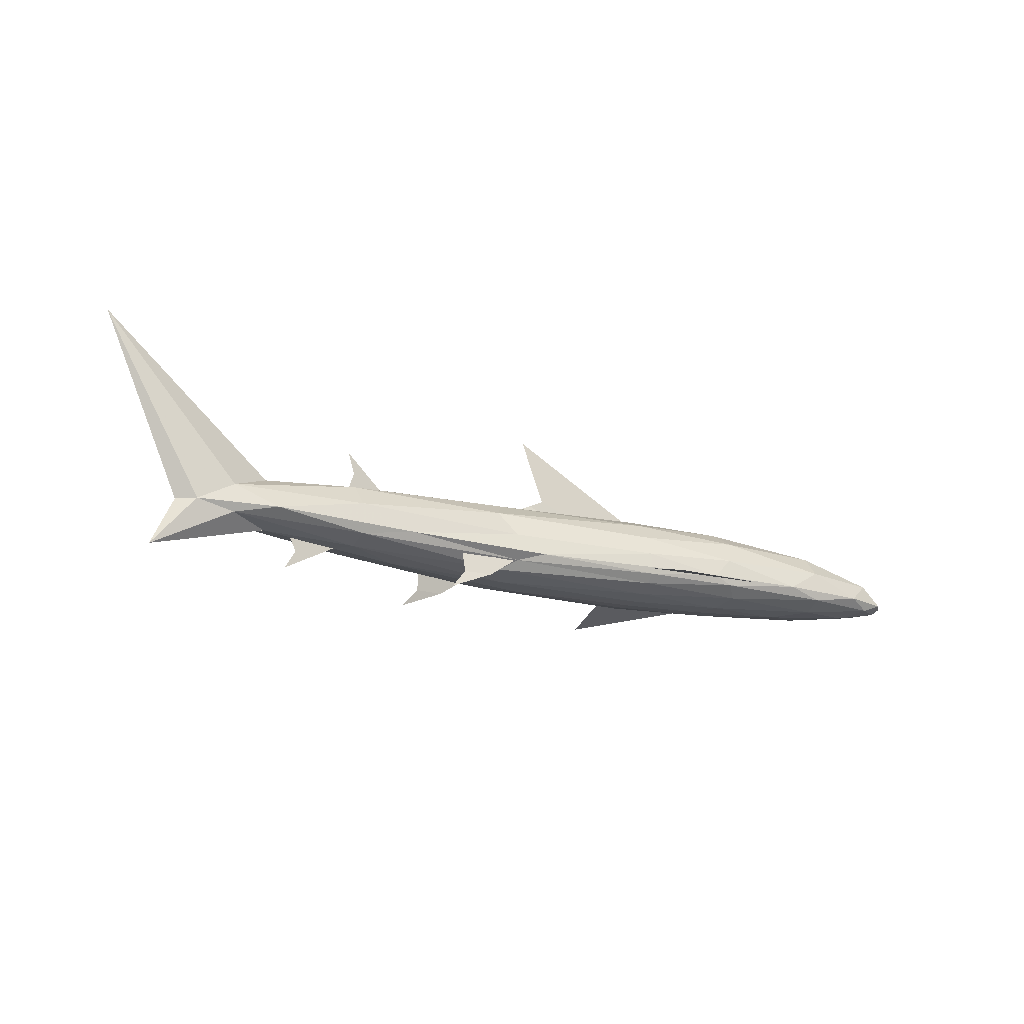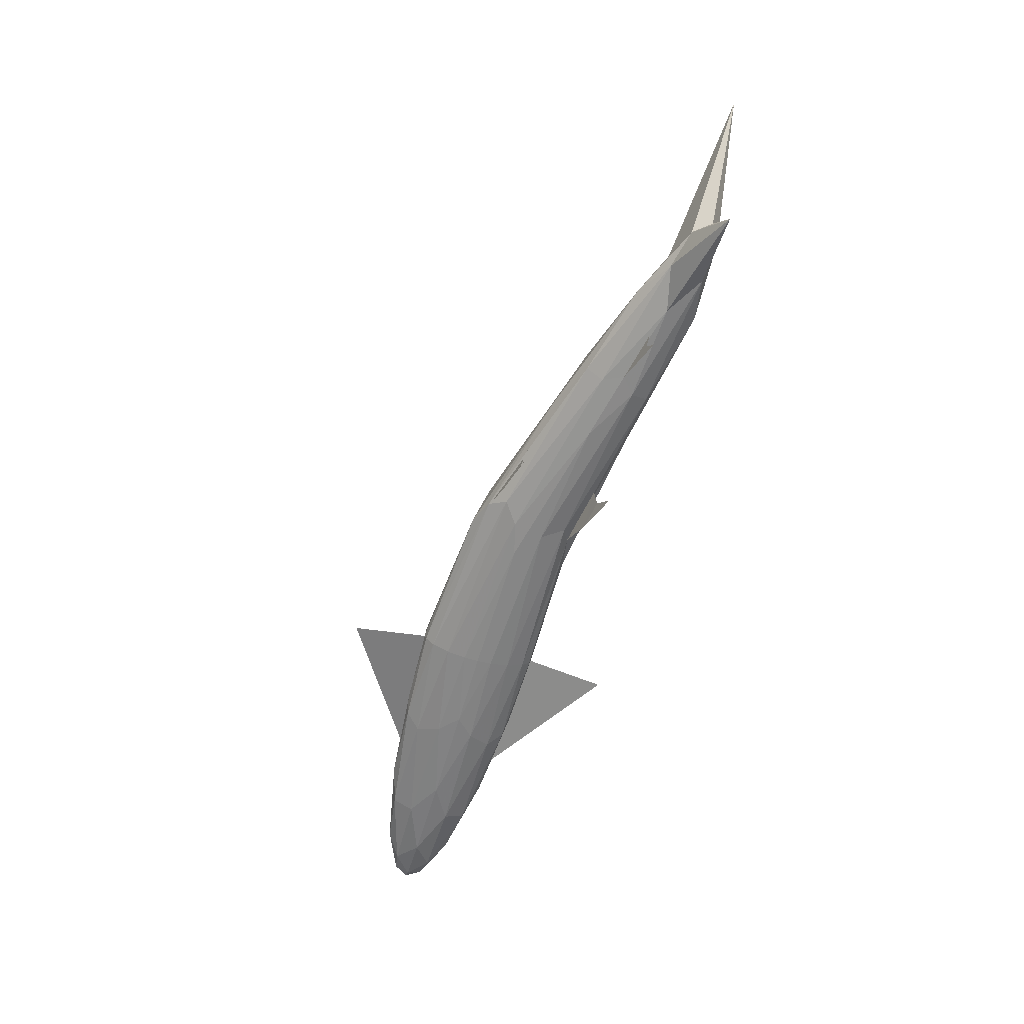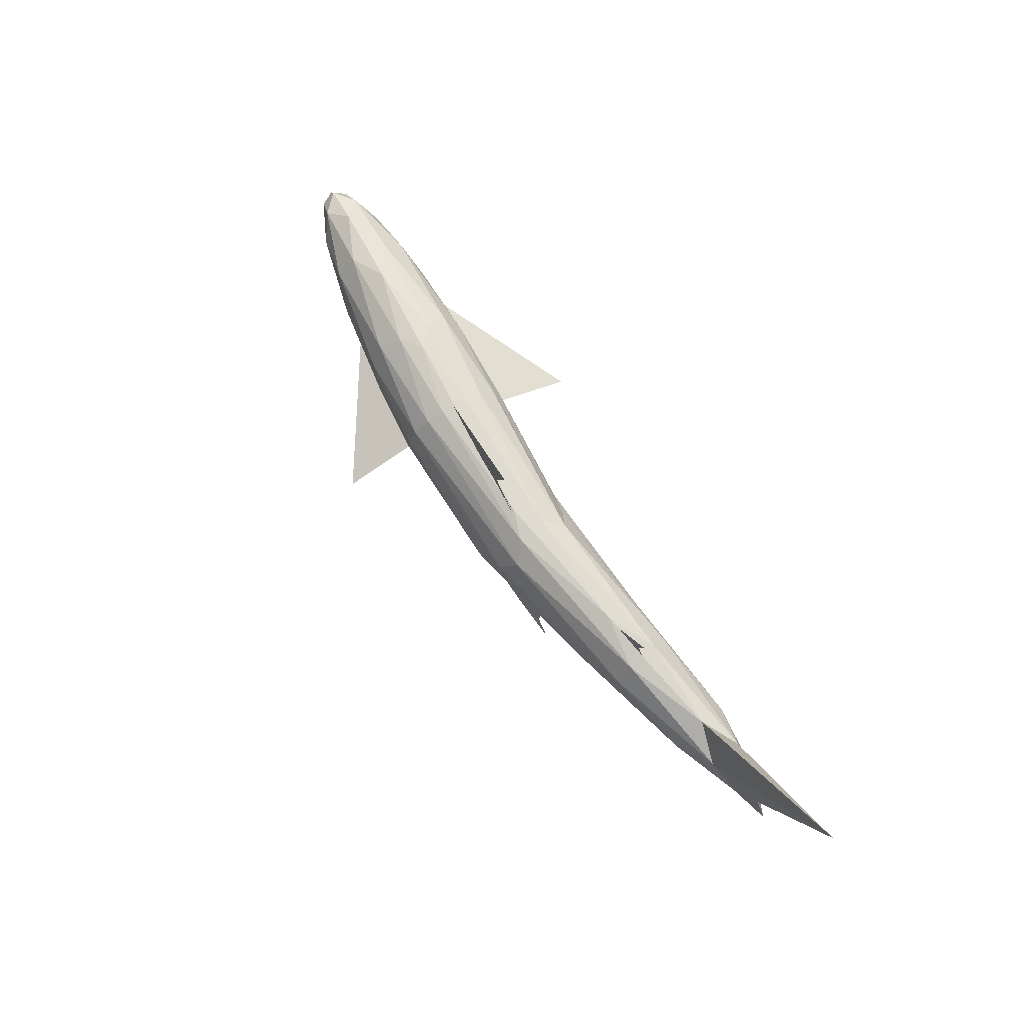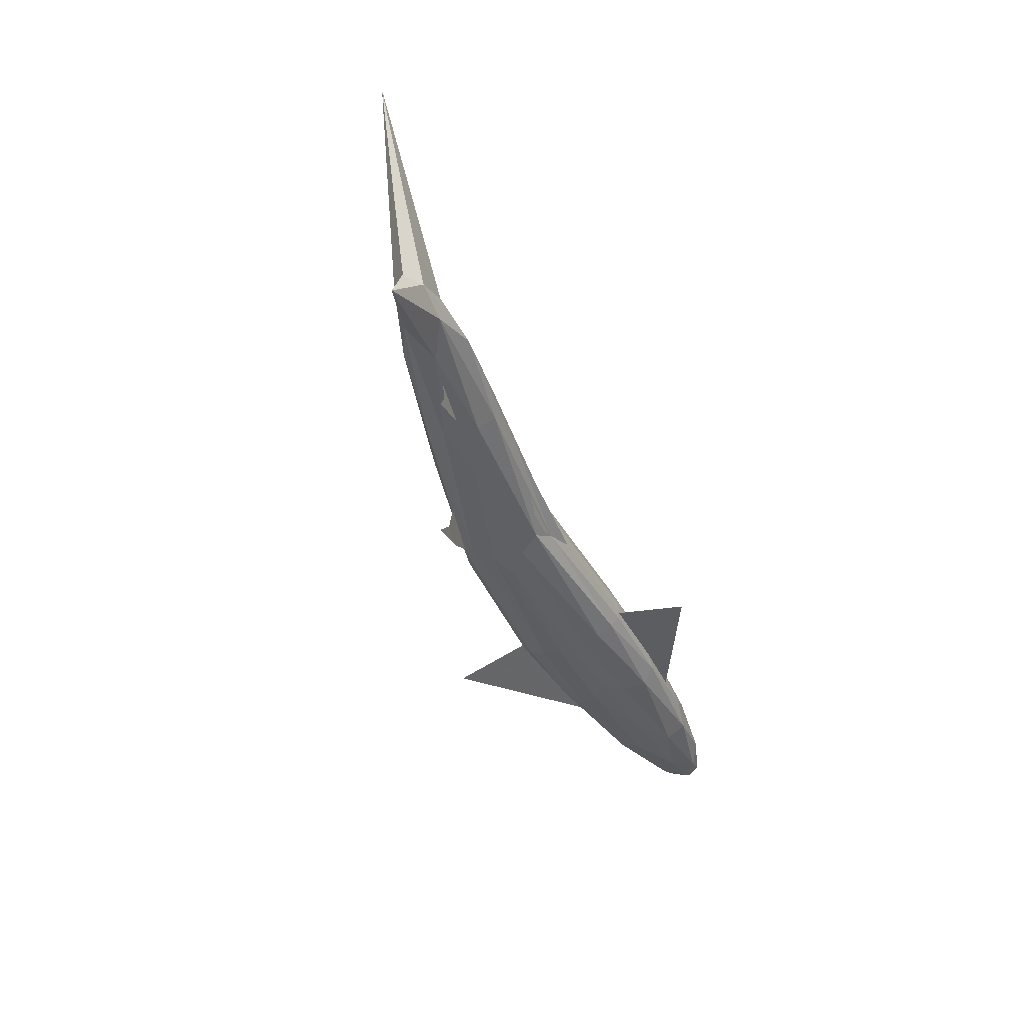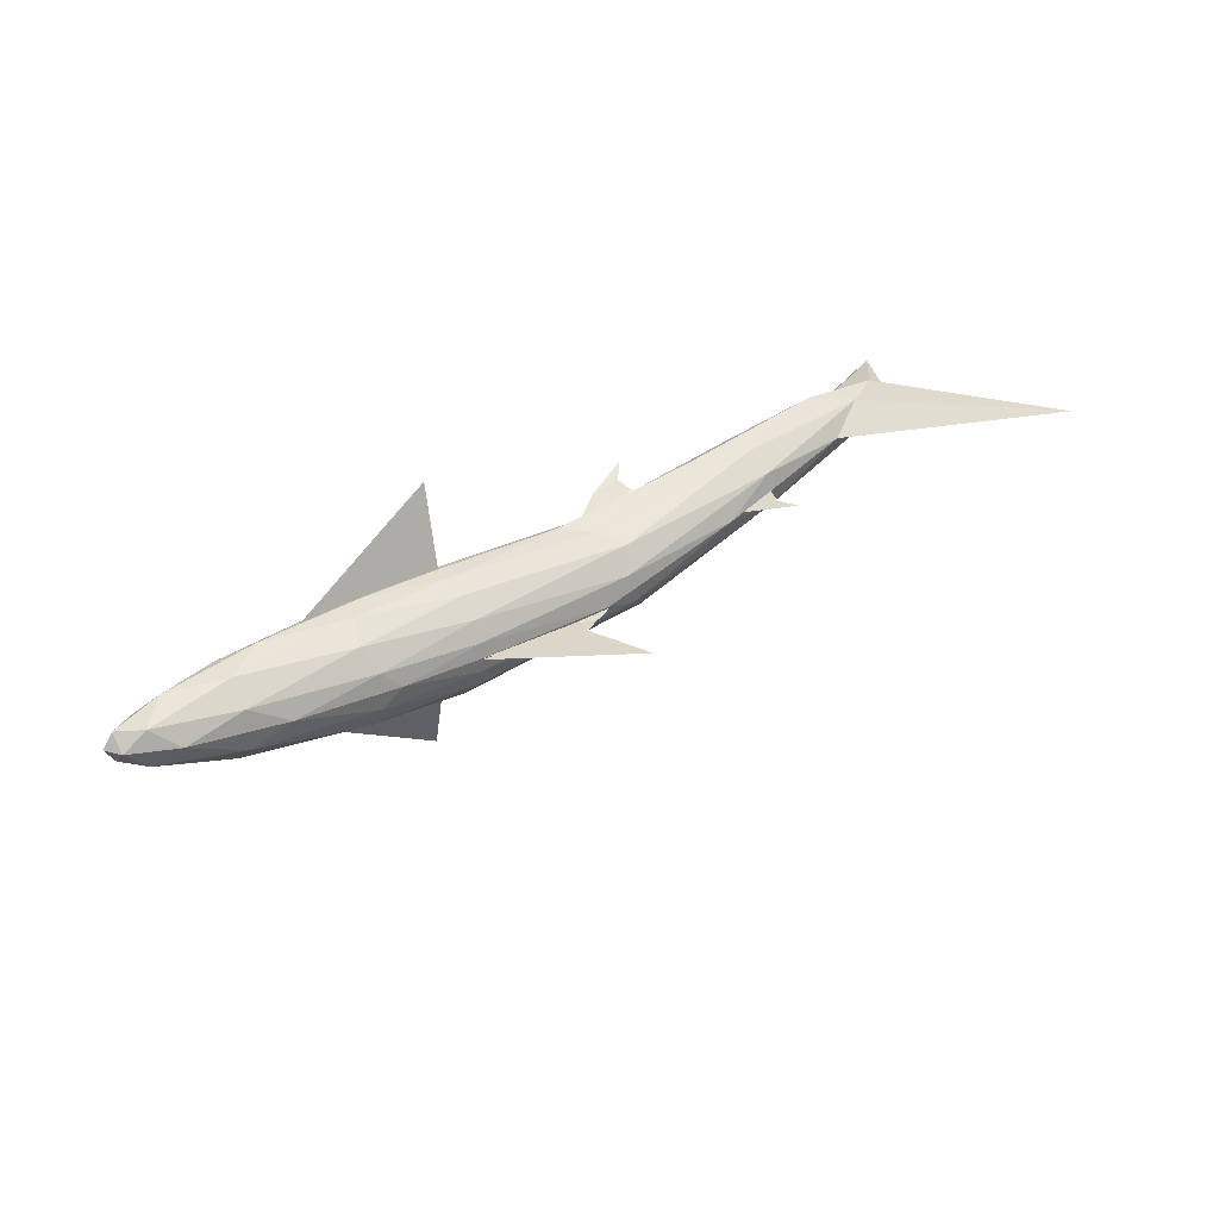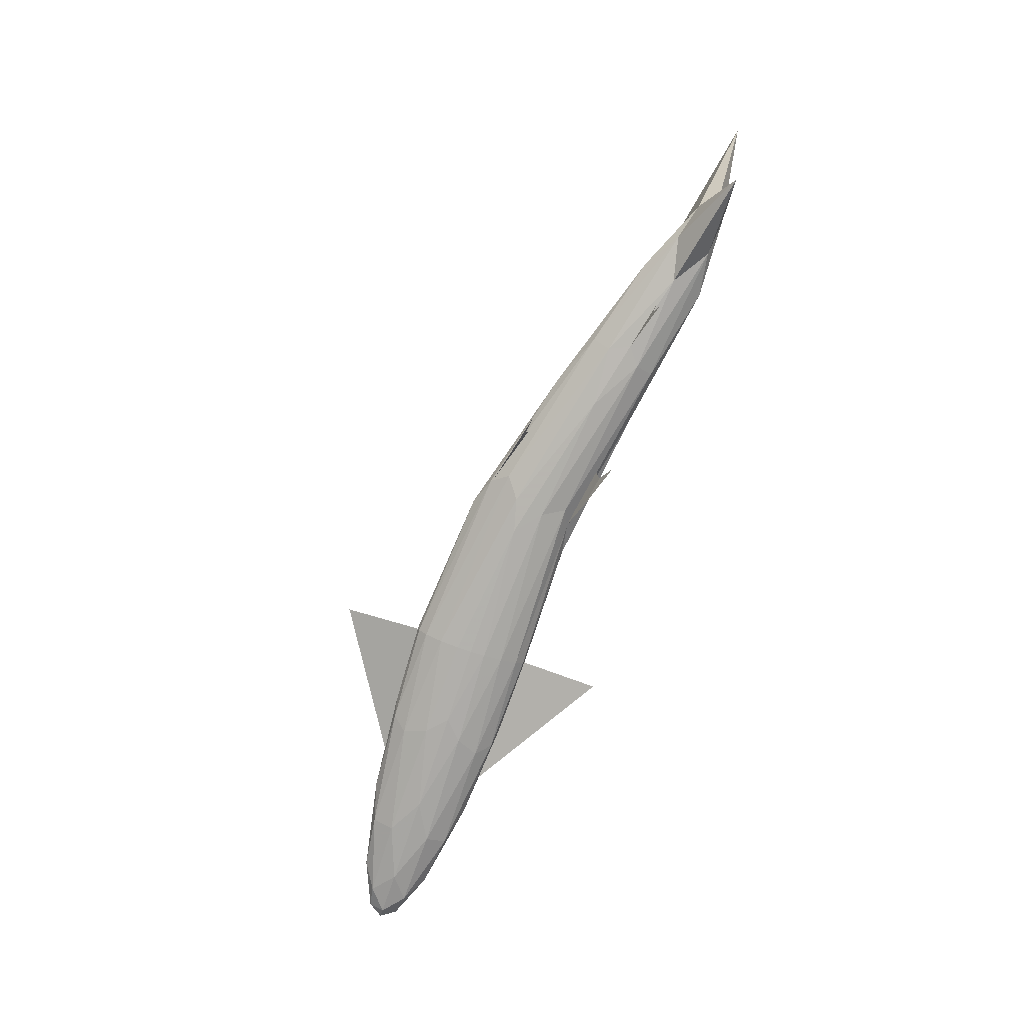
<metadata>
{"format":"obj","ext":"obj","renderer":"f3d","projection":"perspective","resolution":1024,"background":"white","views":[{"elev":-18.1,"azim":-22.5,"up":"+Y"},{"elev":-62.5,"azim":-105.5,"up":"+Y"},{"elev":74.1,"azim":-117.5,"up":"+Y"},{"elev":-42.7,"azim":-61.9,"up":"+Y"},{"elev":30.2,"azim":143.3,"up":"+Z"},{"elev":-78.5,"azim":-108.2,"up":"+Y"}]}
</metadata>
<code>
v 0.3466 0.05241 0.2032
v 0.278 0.05636 0.2198
v 0.2871 0.05712 0.1995
v 0.5369 0.1571 0.1616
v 0.5008 0.1406 0.1646
v 0.5702 0.1416 0.1616
v 0.6417 0.1426 0.1616
v 0.5136 0.2238 0.1616
v 0.2999 0.1418 0.2145
v 0.293 0.1222 0.2162
v 0.3317 0.1293 0.2068
v 0.2928 0.1637 0.2162
v 0.2362 0.04562 0.23
v 0.2251 0.02687 0.2326
v 0.2516 0.04162 0.2262
v 0.2781 0.05637 0.2198
v 0.2291 0.05965 0.2317
v 0.4807 0.06727 0.2185
v 0.4164 0.06482 0.2298
v 0.4494 0.04566 0.2275
v 0.4182 0.04444 0.2329
v 0.402 0.025 0.2405
v 0.7853 0.07512 0.2162
v 0.6425 0.07512 0.2235
v 0.6386 0.05177 0.301
v 0.1995 0.06031 0.2408
v 0.1624 0.06753 0.2663
v 0.08256 0.02686 0.2638
v 0.2954 0.05712 0.2337
v 0.2995 0.06662 0.2509
v 0.4644 0.05712 0.2109
v 0.3466 0.05241 0.2032
v 0.4756 0.05035 0.1884
v 0.5011 0.04848 0.1658
v 0.6417 0.05241 0.1969
v 0.6417 0.06031 0.2139
v 0.6417 0.04848 0.1778
v 0.6417 0.04763 0.163
v 0.7225 0.04848 0.163
v 0.6417 0.06921 0.2224
v 0.7422 0.06753 0.2183
v 0.7528 0.05712 0.2038
v 0.919 0.06031 0.163
v 0.8639 0.05712 0.1834
v 0.8266 0.05241 0.163
v 0.7422 0.05035 0.1814
v 0.9432 0.06753 0.1814
v 0.965 0.07612 0.1778
v 0.919 0.07612 0.1969
v 0.8639 0.06662 0.2038
v 0.8266 0.07612 0.2139
v 0.7225 0.07612 0.2224
v 0.6417 0.07612 0.2242
v 0.4831 0.06753 0.2193
v 0.3913 0.06707 0.2351
v 0.357 0.07612 0.246
v 0.5131 0.07612 0.224
v 0.2059 0.07612 0.2731
v 0.125 0.07612 0.2701
v 0.1055 0.07612 0.2593
v 0.975 0.07612 0.163
v 0.965 0.06921 0.163
v 0.6417 0.09223 0.2224
v 0.4831 0.09615 0.2193
v 0.2995 0.09826 0.2509
v 0.1624 0.09615 0.2663
v 0.025 0.2562 0.2752
v 0.1995 0.113 0.2408
v 0.125 0.07612 0.2701
v 0.6417 0.113 0.2139
v 0.4644 0.1204 0.2109
v 0.2954 0.1204 0.2337
v 0.6417 0.1314 0.1969
v 0.4756 0.1362 0.1884
v 0.3466 0.1314 0.2032
v 0.5011 0.1406 0.1658
v 0.6417 0.1406 0.1778
v 0.6417 0.1425 0.163
v 0.965 0.09223 0.163
v 0.9432 0.09615 0.1814
v 0.8639 0.09826 0.2038
v 0.7422 0.09615 0.2183
v 0.919 0.113 0.163
v 0.8639 0.1204 0.1834
v 0.7528 0.1204 0.2038
v 0.8266 0.1314 0.163
v 0.7422 0.1362 0.1814
v 0.7225 0.1406 0.163
v 0.278 0.1222 0.2198
v 0.278 0.05636 0.2198
v 0.4269 0.04566 0.1346
v 0.3965 0.06482 0.1477
v 0.4589 0.06727 0.1283
v 0.3967 0.04444 0.144
v 0.3788 0.025 0.1448
v 0.6386 0.05177 0.025
v 0.6425 0.07512 0.1024
v 0.7853 0.07512 0.1097
v 0.08256 0.02686 0.2639
v 0.1555 0.06753 0.2313
v 0.1995 0.06031 0.2408
v 0.283 0.06662 0.1824
v 0.4479 0.05712 0.1425
v 0.4681 0.05035 0.1574
v 0.5011 0.04848 0.1658
v 0.6417 0.05241 0.129
v 0.6417 0.06031 0.1121
v 0.6417 0.04848 0.1481
v 0.6417 0.04763 0.163
v 0.7225 0.04848 0.163
v 0.7422 0.06753 0.1076
v 0.6417 0.06921 0.1036
v 0.7528 0.05712 0.1222
v 0.8266 0.05241 0.163
v 0.8639 0.05712 0.1426
v 0.7422 0.05035 0.1445
v 0.9432 0.06753 0.1445
v 0.919 0.07612 0.129
v 0.965 0.07612 0.1481
v 0.8266 0.07612 0.1121
v 0.8639 0.06662 0.1222
v 0.7225 0.07612 0.1036
v 0.6417 0.07612 0.1018
v 0.3718 0.06707 0.1544
v 0.4606 0.06753 0.1264
v 0.3363 0.07612 0.1605
v 0.489 0.07612 0.116
v 0.1932 0.07612 0.2086
v 0.1194 0.07612 0.2419
v 0.1055 0.07612 0.2593
v 0.6417 0.09223 0.1036
v 0.4606 0.09615 0.1264
v 0.283 0.09826 0.1824
v 0.1555 0.09615 0.2313
v 0.1995 0.113 0.2408
v 0.025 0.2562 0.2752
v 0.1194 0.07612 0.2419
v 0.6417 0.113 0.1121
v 0.4479 0.1204 0.1425
v 0.2871 0.1204 0.1995
v 0.6417 0.1314 0.129
v 0.4681 0.1362 0.1574
v 0.3466 0.1314 0.2032
v 0.5011 0.1406 0.1658
v 0.6417 0.1406 0.1481
v 0.6417 0.1425 0.163
v 0.9432 0.09615 0.1445
v 0.8639 0.09826 0.1222
v 0.7422 0.09615 0.1076
v 0.8639 0.1204 0.1426
v 0.7528 0.1204 0.1222
v 0.8266 0.1314 0.163
v 0.7422 0.1362 0.1445
v 0.7225 0.1406 0.163
v 0.278 0.1222 0.2198
v 0.5369 0.1571 0.163
v 0.5007 0.1406 0.1628
v 0.5702 0.1416 0.163
f 1 2 3
f 9 10 11
f 12 9 11
f 13 14 15
f 16 13 15
f 17 13 16
f 18 19 20
f 19 21 20
f 20 21 22
f 23 24 25
f 26 27 28
f 27 26 29
f 27 29 30
f 30 29 31
f 29 32 33
f 32 34 33
f 29 33 31
f 31 33 35
f 36 31 35
f 33 34 37
f 34 38 37
f 33 37 35
f 38 39 37
f 40 36 41
f 41 36 42
f 36 35 42
f 43 44 45
f 35 46 42
f 37 46 35
f 46 44 42
f 45 44 46
f 39 45 46
f 37 39 46
f 43 47 44
f 48 49 47
f 50 51 41
f 50 41 42
f 49 51 50
f 47 49 50
f 47 50 44
f 44 50 42
f 51 52 41
f 52 40 41
f 53 40 52
f 54 30 55
f 56 30 54
f 56 54 57
f 54 31 36
f 57 54 40
f 40 54 36
f 53 57 40
f 56 58 30
f 58 27 30
f 59 27 58
f 59 28 27
f 59 60 28
f 61 48 62
f 62 47 43
f 62 48 47
f 63 57 53
f 64 57 63
f 64 56 57
f 65 56 64
f 65 58 56
f 65 66 58
f 67 66 68
f 66 69 58
f 67 69 66
f 67 60 69
f 70 64 63
f 71 64 70
f 71 65 64
f 72 65 71
f 72 66 65
f 72 68 66
f 73 71 70
f 74 71 73
f 74 72 71
f 74 75 72
f 76 75 74
f 77 74 73
f 76 74 77
f 76 77 78
f 79 48 61
f 79 80 48
f 48 80 49
f 80 81 49
f 49 81 51
f 81 82 51
f 82 52 51
f 82 63 52
f 63 53 52
f 79 83 80
f 83 84 80
f 80 84 81
f 84 85 81
f 85 82 81
f 85 70 82
f 70 63 82
f 86 84 83
f 86 87 84
f 87 85 84
f 87 73 85
f 73 70 85
f 86 88 87
f 88 77 87
f 77 73 87
f 78 77 88
f 89 68 72
f 75 89 72
f 55 30 31
f 54 55 31
f 26 90 29
f 29 90 32
f 91 92 93
f 91 94 92
f 95 94 91
f 96 97 98
f 99 100 101
f 3 101 100
f 102 3 100
f 103 3 102
f 104 1 3
f 104 105 1
f 103 104 3
f 106 104 103
f 106 103 107
f 108 105 104
f 108 109 105
f 106 108 104
f 108 110 109
f 111 107 112
f 113 107 111
f 113 106 107
f 114 115 43
f 113 116 106
f 106 116 108
f 113 115 116
f 116 115 114
f 116 114 110
f 116 110 108
f 115 117 43
f 117 118 119
f 111 120 121
f 113 111 121
f 121 120 118
f 121 118 117
f 115 121 117
f 113 121 115
f 111 122 120
f 111 112 122
f 122 112 123
f 124 102 125
f 125 102 126
f 127 125 126
f 107 103 125
f 112 125 127
f 107 125 112
f 112 127 123
f 102 128 126
f 102 100 128
f 128 100 129
f 100 99 129
f 99 130 129
f 62 119 61
f 43 117 62
f 117 119 62
f 123 127 131
f 131 127 132
f 127 126 132
f 132 126 133
f 126 128 133
f 128 134 133
f 135 134 136
f 128 137 134
f 134 137 136
f 137 130 136
f 131 132 138
f 138 132 139
f 132 133 139
f 139 133 140
f 133 134 140
f 134 135 140
f 138 139 141
f 141 139 142
f 139 140 142
f 140 143 142
f 142 143 144
f 141 142 145
f 145 142 144
f 146 145 144
f 61 119 79
f 119 147 79
f 118 147 119
f 118 148 147
f 120 148 118
f 120 149 148
f 120 122 149
f 122 131 149
f 122 123 131
f 147 83 79
f 147 150 83
f 148 150 147
f 148 151 150
f 148 149 151
f 149 138 151
f 149 131 138
f 83 150 152
f 150 153 152
f 150 151 153
f 151 141 153
f 151 138 141
f 153 154 152
f 153 145 154
f 153 141 145
f 154 145 146
f 140 135 155
f 140 155 143
f 103 102 124
f 103 124 125
f 3 2 101
f 4 6 7
f 4 5 6
f 8 4 7
f 156 157 158
f 156 158 78
f 157 156 78
f 78 158 157
f 137 128 129
f 129 130 137
f 59 58 69
f 69 60 59
f 98 97 96
f 25 24 23
f 11 10 9
f 9 12 11

</code>
